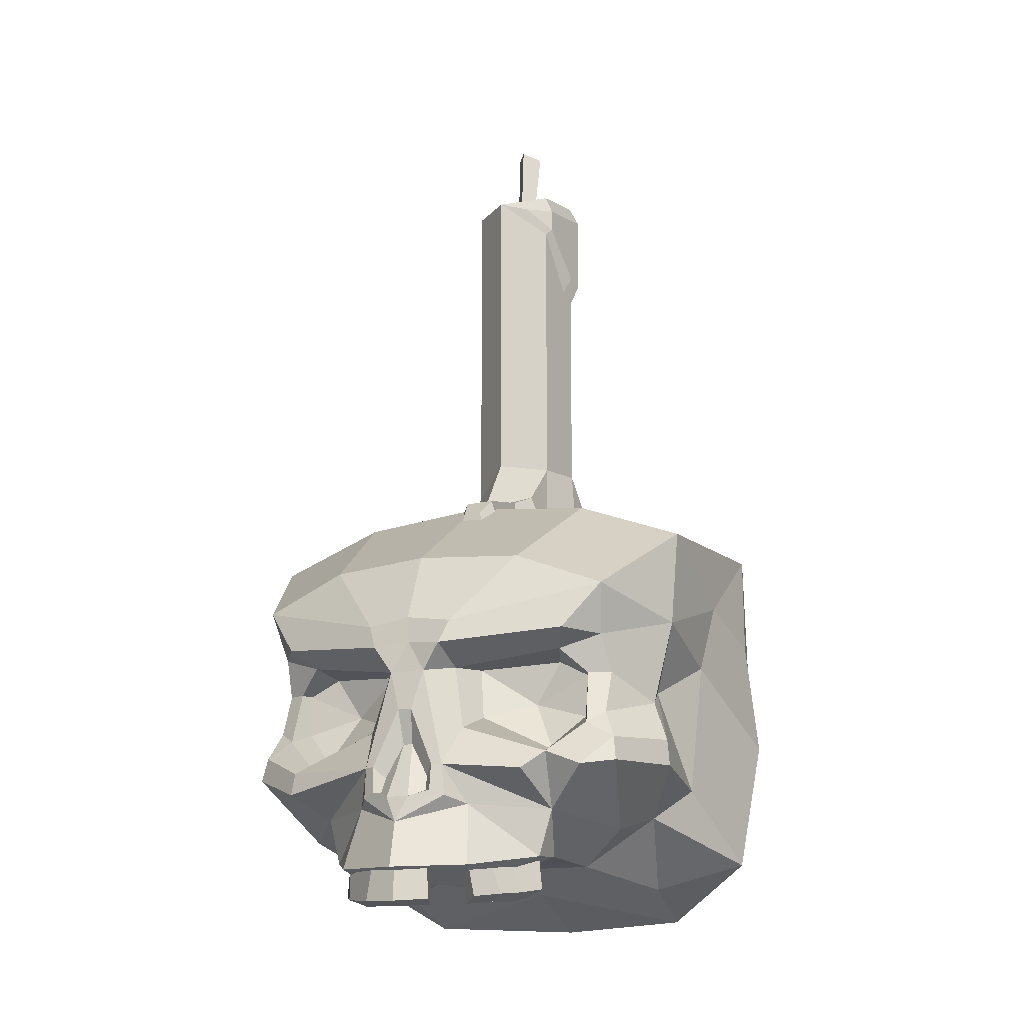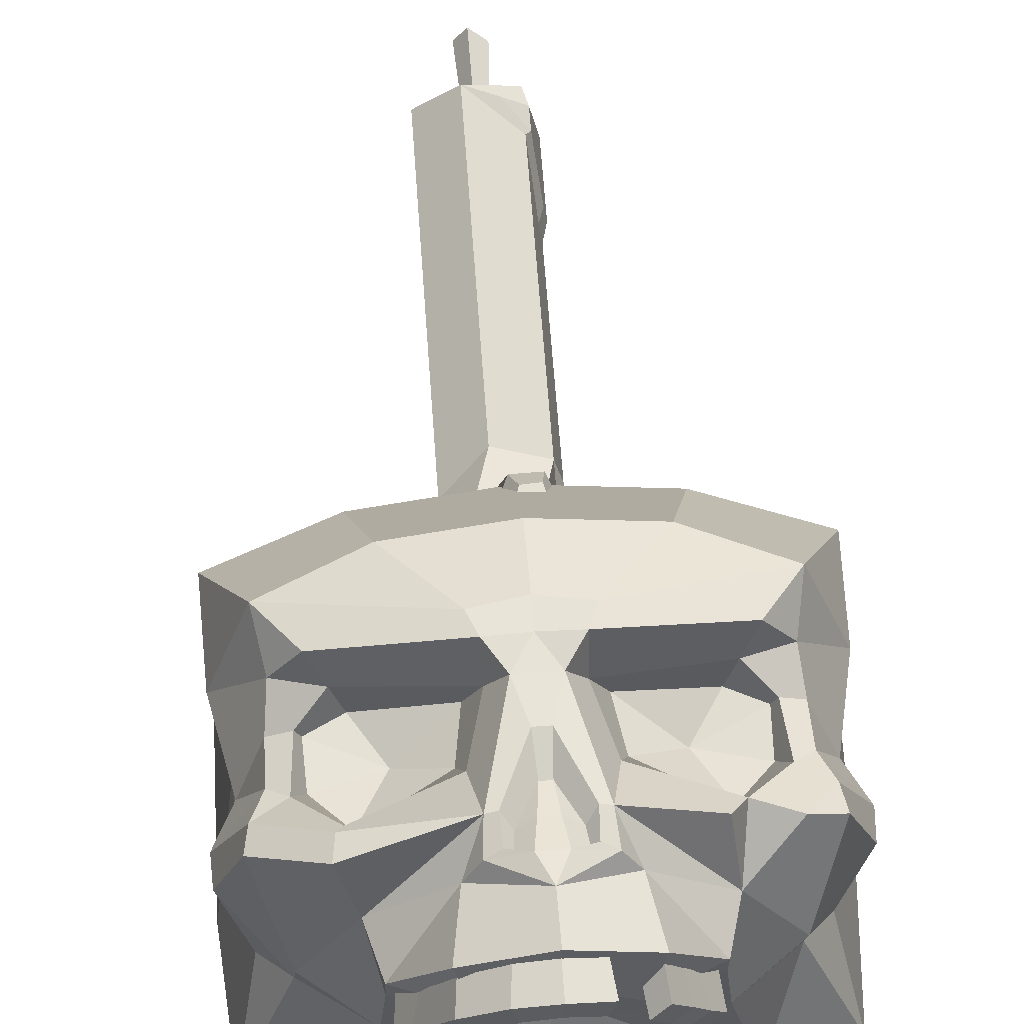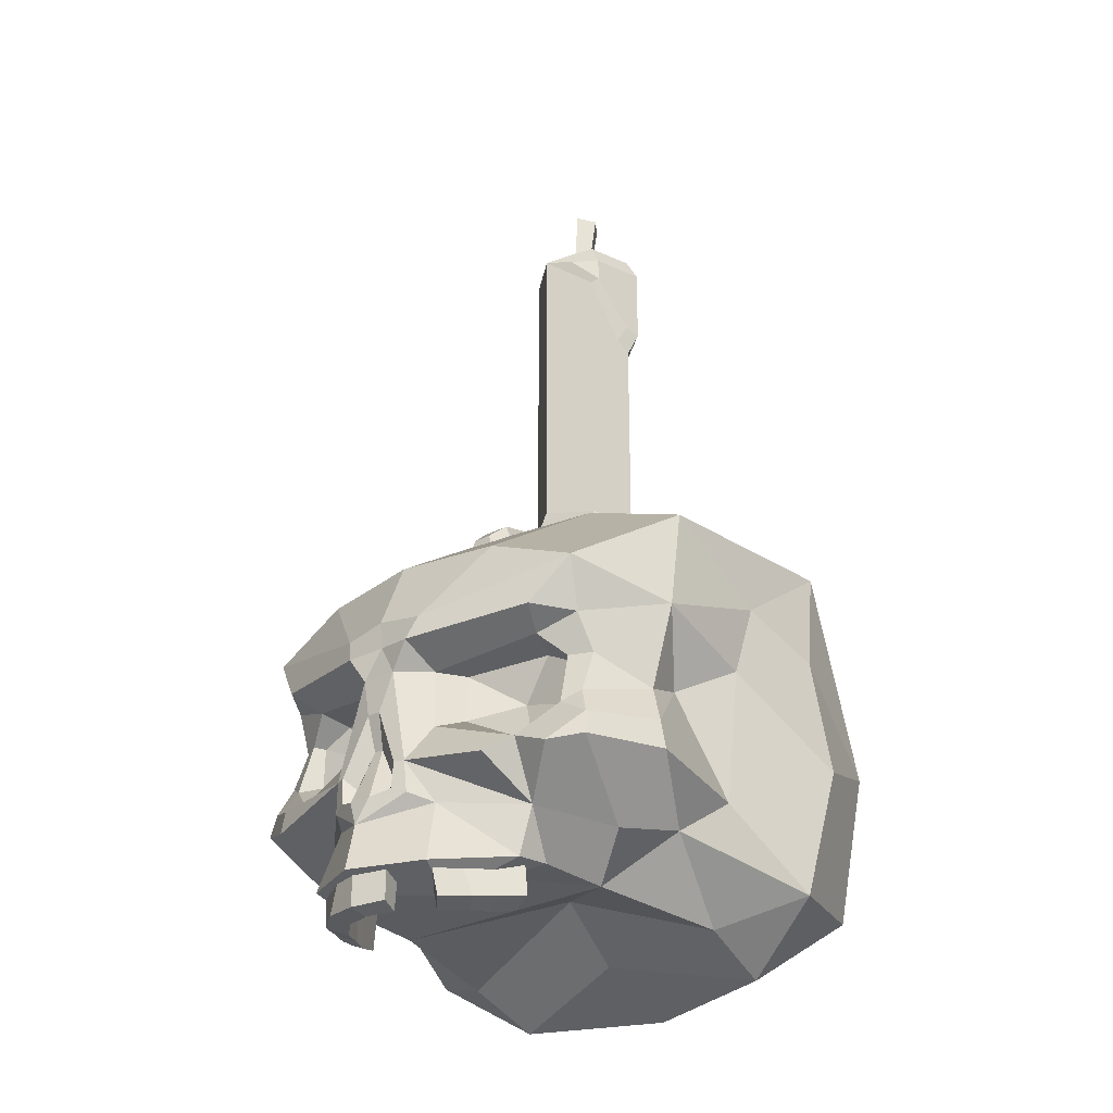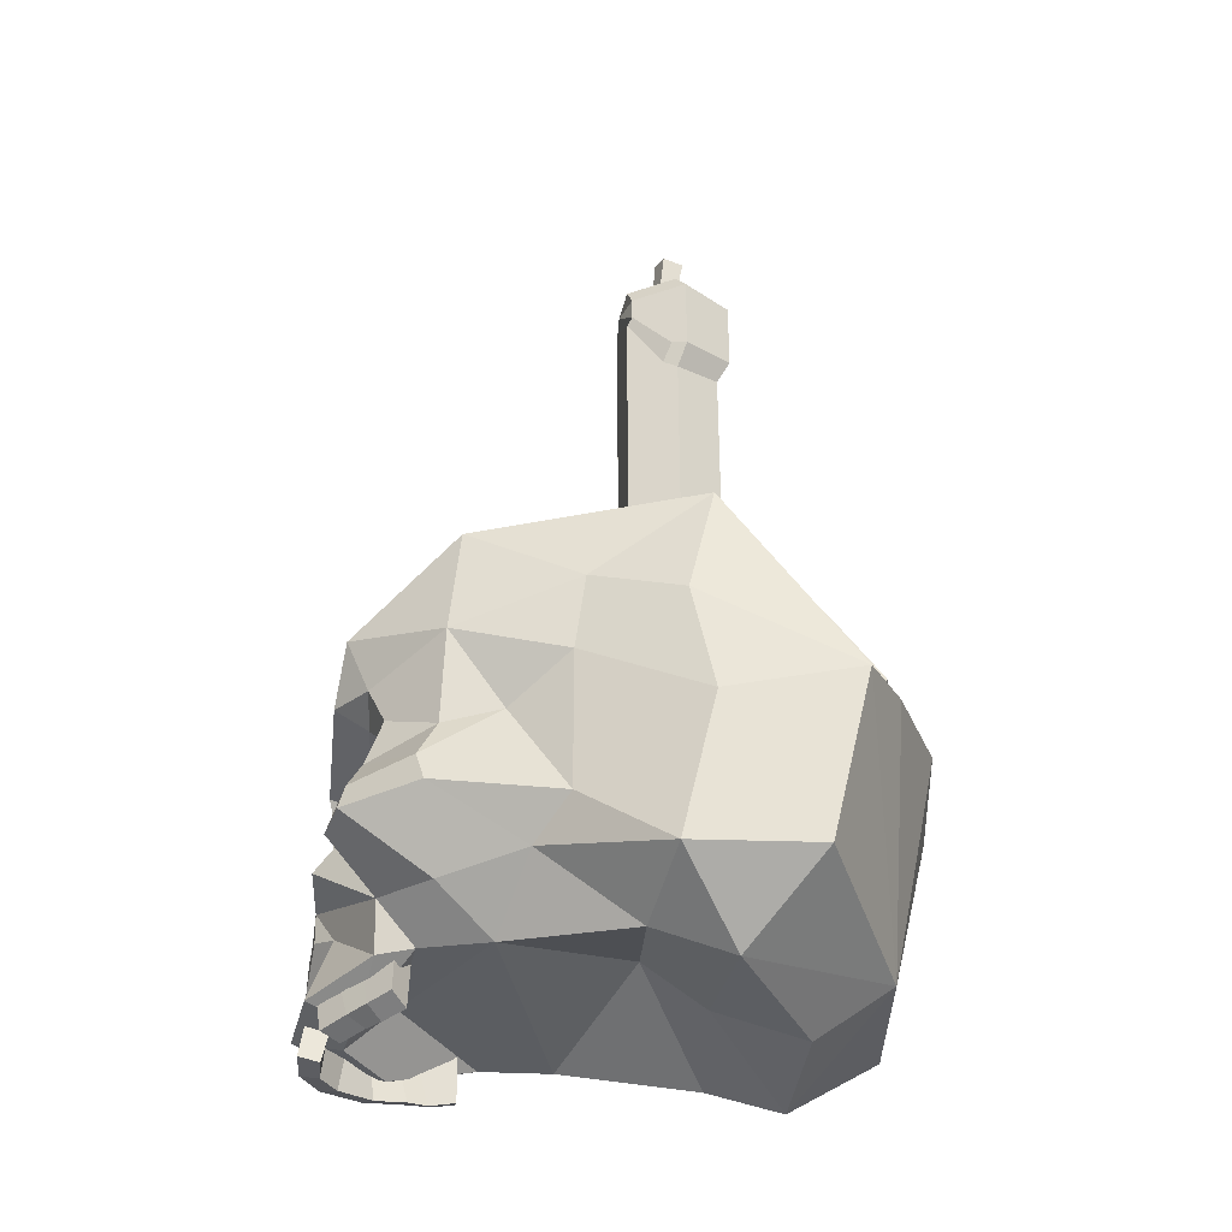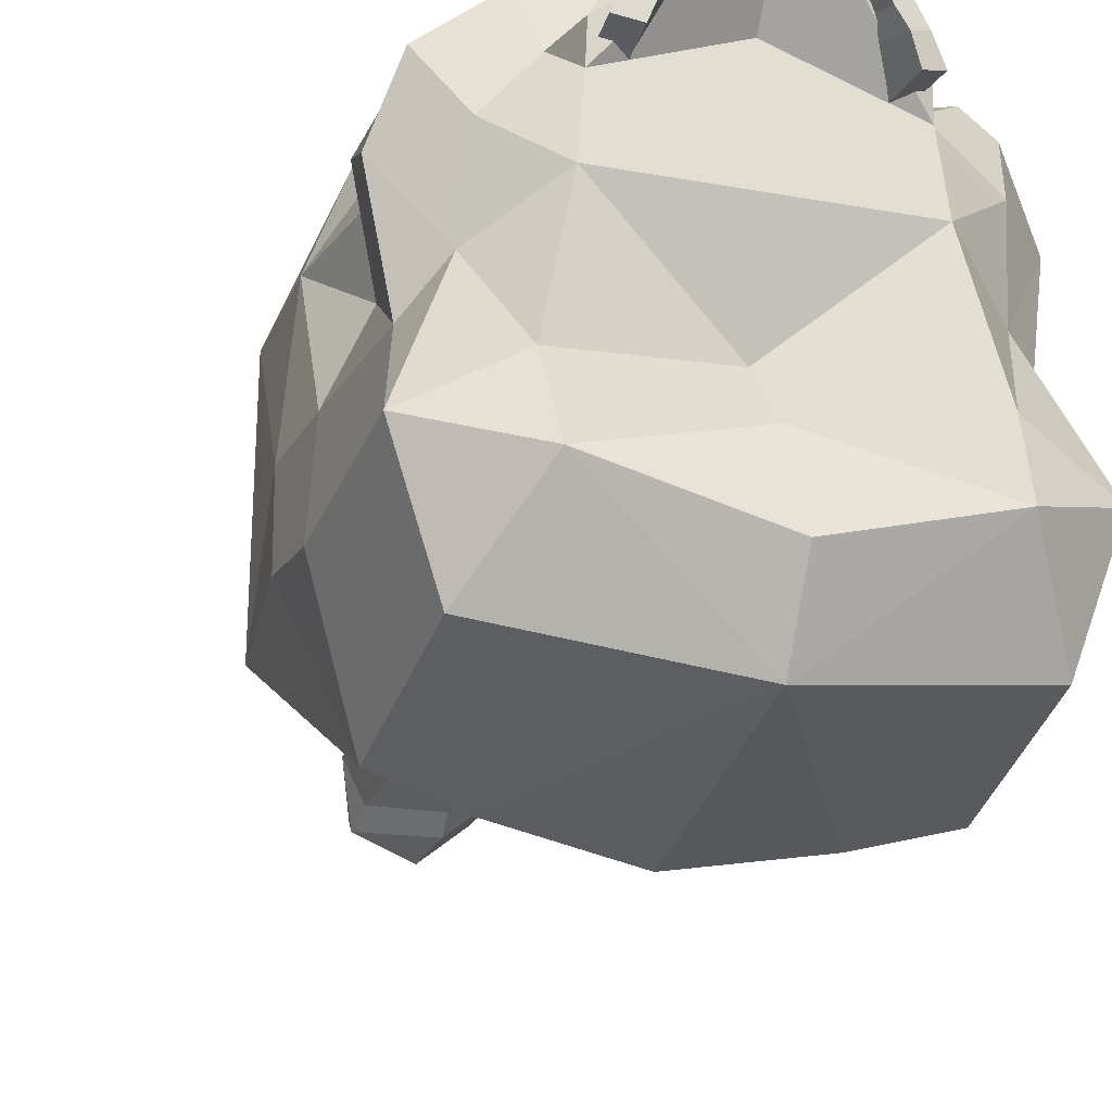
<metadata>
{"format":"obj","ext":"obj","renderer":"f3d","projection":"perspective","resolution":1024,"background":"white","views":[{"elev":-15.0,"azim":24.6,"up":"+Y"},{"elev":66.2,"azim":-4.2,"up":"+Z"},{"elev":-27.8,"azim":40.6,"up":"+Y"},{"elev":-37.1,"azim":100.2,"up":"+Y"},{"elev":-21.8,"azim":-18.0,"up":"+Z"}]}
</metadata>
<code>
v -0.02219 0.4106 14.43
v 1.755 0.4833 14
v -0.02219 1.986 14.39
v 1.573 2.131 13.82
v -0.02219 1.887 13.28
v 1.224 1.921 12.72
v -0.02219 0.2145 13.44
v 1.401 0.2609 13.02
v 2.841 0.3433 11.73
v 3.579 0.6543 12.48
v 2.633 2.019 11.93
v 3.399 2.323 12.79
v 3.647 0.5205 10.36
v 4.431 0.854 11.04
v 3.224 2.288 10.78
v 4.052 2.616 11.58
v 4.157 0.5191 9.533
v 5.088 0.9677 9.963
v 3.575 2.331 9.91
v 4.588 2.845 10.43
v 4.632 0.7817 8.303
v 5.715 1.187 8.712
v 4.377 3.569 8.279
v 5.41 4.359 8.736
v -1.799 0.4838 14
v -1.618 2.131 13.82
v -1.269 1.921 12.72
v -1.445 0.2613 13.02
v -2.886 0.3441 11.72
v -3.624 0.6552 12.48
v -2.677 2.02 11.93
v -3.443 2.324 12.79
v -3.692 0.5214 10.36
v -4.476 0.855 11.04
v -3.269 2.289 10.78
v -4.096 2.617 11.58
v -4.201 0.5201 9.532
v -5.133 0.9688 9.963
v -3.62 2.332 9.909
v -4.632 2.843 10.4
v -4.677 0.7827 8.303
v -5.76 1.188 8.711
v -4.422 3.57 8.279
v -5.455 4.36 8.735
v 0 13.94 13.13
v 0 15.27 13.28
v 0 18.82 11.81
v 0 4.395 14.41
v 0 2.069 14.93
v 0 23.15 5.2
v 0 1.494 12.45
v 0 3.321 10.06
v 0 24.08 -7.76
v 0 4.672 -1.068
v 0 1.936 -4.167
v 0 14 -14.93
v 0 2.339 -12.45
v 0 0 -8.644
v -2.676 9.409 12.02
v -1.852 12.77 11.25
v -8.84 9.604 10.02
v -7.343 13.59 10.06
v -6.99 8.043 11.15
v -2.205 7.333 13.53
v -7.244 7.479 12.25
v -8.121 14.41 11.55
v -10.34 8.746 9.999
v -3.048 10.14 10.27
v -2.656 12.79 9.718
v -6.708 8.337 9.556
v -8.308 10.07 8.798
v -6.779 13.13 8.544
v -9.973 16.81 10.6
v -10.21 12.04 3.042
v -9.514 14.27 9.569
v -2.324 5.75 13.45
v -7.416 6.334 12.34
v -10.55 7.494 10.25
v -3.11 5.37 12.28
v -5.923 2.819 9.538
v -9.142 4.386 6.189
v -3.595 2.182 13.28
v -11.98 8.918 6.495
v -11.96 7.623 6.086
v -9.431 5.365 1.912
v -12 15.44 5.408
v -1.888 13.76 13.45
v -2.357 14.97 13.07
v -12.2 20.5 4.848
v -11.61 13.88 -0.248
v -10.95 7.004 -0.1269
v -12.24 17.35 -0.8878
v -1.692 7.356 13.71
v -1.624 6.016 13.76
v -1.205 6.798 13.19
v -1.288 6.029 13.51
v -2.747 1.179 11.16
v -5.97 2.94 7.677
v -6.323 2.685 4.108
v -12.14 21.3 -6.666
v -12.85 10.12 -6.647
v -12.19 3.276 -4.855
v -7.871 1.89 -2.715
v -12.55 15.86 -5.482
v -10.37 12.22 -12.98
v -10.1 3.732 -10.87
v -7.534 0.2991 -6.571
v -8.404 12.29 8.668
v -8.662 12.31 9.274
v -9.742 12.37 8.65
v -9.73 10.14 9.505
v -11.05 11.04 5.812
v -0.9549 12.37 13.26
v -0.616 5.704 14.17
v -0.4105 7.123 13.58
v -0.2559 8.527 13.05
v -0.3736 10.33 13.49
v -6.604 5.236 9.43
v -5.354 10.94 8.434
v 2.676 9.409 12.02
v 1.852 12.77 11.25
v 8.84 9.604 10.02
v 7.343 13.59 10.06
v 6.99 8.041 11.15
v 2.205 7.333 13.53
v 8.121 14.41 11.55
v 10.34 8.746 9.999
v 3.048 10.14 10.27
v 2.656 12.79 9.718
v 6.708 8.336 9.556
v 8.308 10.07 8.798
v 6.779 13.13 8.544
v 9.973 16.81 10.6
v 10.21 12.04 3.042
v 9.514 14.27 9.569
v 2.324 5.75 13.45
v 10.55 7.494 10.25
v 3.11 5.368 12.28
v 5.923 2.814 9.538
v 9.142 4.385 6.189
v 3.595 2.179 13.28
v 11.98 8.918 6.495
v 11.96 7.623 6.086
v 9.431 5.365 1.912
v 12 15.44 5.408
v 1.888 13.76 13.45
v 2.357 14.97 13.07
v 12.2 20.5 4.848
v 11.61 13.88 -0.248
v 10.95 7.004 -0.1269
v 12.24 17.35 -0.8878
v 1.692 7.356 13.71
v 1.624 6.016 13.76
v 1.205 6.799 13.19
v 1.288 6.029 13.51
v 2.747 1.176 11.16
v 5.97 2.936 7.677
v 6.323 2.684 4.108
v 12.14 21.3 -6.666
v 12.85 10.12 -6.647
v 12.19 3.276 -4.855
v 7.871 1.89 -2.715
v 12.55 15.86 -5.482
v 10.37 12.22 -12.98
v 10.1 3.732 -10.87
v 7.534 0.2991 -6.571
v 8.404 12.29 8.668
v 8.662 12.31 9.274
v 9.742 12.37 8.65
v 9.73 10.14 9.505
v 11.05 11.04 5.812
v 0.9549 12.37 13.26
v 0.616 5.703 14.17
v 0.4105 7.123 13.58
v 0.2559 8.528 13.05
v 0.3736 10.33 13.49
v 6.604 5.232 9.43
v 5.354 10.94 8.434
v -5.38 18.57 11.17
v -6.582 22.58 4.989
v -6.551 23.44 -7.249
v -6.267 13.11 -13.95
v 6.267 13.11 -13.95
v 6.551 23.44 -7.249
v 6.582 22.58 4.989
v 5.38 18.57 11.17
v 0 23.52 0.01344
v 1.712 23.54 -3.128
v -2.298 23.45 -1.991
v 6.57 22.91 0.2666
v 1.685 23.37 -0.8283
v 4.553 23.09 0.34
v 4.676 23.16 -0.8106
v 2.965 23.4 -2.105
v 4.604 23.39 -4.037
v -4.226 23.12 0.3436
v 4.624 22.64 -0.2942
v -4.075 23.13 0.3319
v 1.091 22.42 -1.923
v 1.894 44.65 -0.9481
v 2.354 44.88 -3.709
v 0.1927 44.88 -5.488
v -2.428 44.65 -4.506
v -2.888 44.3 -1.745
v -0.7273 44.3 0.03399
v 1.894 22.17 -0.9481
v 3.018 22.17 -2.938
v -2.295 22.17 -5.32
v -2.428 42.1 -4.506
v 0.1927 38.98 -5.488
v 2.354 38.43 -3.709
v 1.894 42.23 -0.9481
v -0.2673 43.74 -2.727
v -2.538 43.83 -5.144
v 0.3134 44.06 -6.213
v 0.3134 40.13 -6.213
v 2.665 44.06 -4.277
v 2.665 39.8 -4.277
v 2.164 43.83 -1.273
v 2.164 42.58 -1.273
v 0.8893 43.83 -0.3324
v 2.221 39 -2.914
v 2.525 40.05 -3.44
v 0.4286 43.31 -2.242
v -0.02325 43.18 -2.819
v 0.7169 48.19 -2.811
v 0.04993 48.17 -3.759
v -0.1839 48.57 -2.187
v -0.8508 48.55 -3.135
v -0.1615 43.37 -1.793
v -0.6134 43.25 -2.37
v -0.7273 27.23 0.03399
v -2.888 25.82 -1.745
v -2.428 25.47 -4.506
v 0.1927 26.92 -5.488
v 2.354 27.09 -3.709
v 1.894 26.9 -0.9481
v -4.254 24.12 -2.441
v -3.501 24.22 -4.084
v -3.368 22.17 -4.898
v -4.124 22.17 -1.918
v -1.513 24.52 0.5505
v -1.899 22.17 0.8469
v 1.416 24.92 0.3351
v 2.506 22.17 0.3351
v 0.1307 24.89 -6.766
v 2.583 24.81 -5.425
v 3.088 22.17 -5.698
v -0.3244 22.17 -7.224
v 1.194 24.15 2.254
v -1.084 23.67 2.602
v -1.084 22.26 2.602
v 1.359 22.26 2.254
v 6.208 7.05 12.56
v 8.949 7.268 11.25
v 1.188 23.49 5.453
v -0.225 23.38 5.64
v -0.4813 22.8 5.64
v 1.444 22.8 5.453
v 1.032 22.51 6.644
v 0.126 22.41 6.763
v -0.04855 21.82 6.763
v 1.206 21.82 6.644
v 1.183 24.46 -8.309
v 2.919 24.38 -8.146
v 3.08 22.25 -7.524
v 0.7237 22.25 -7.586
v 1.539 20.69 -10.73
v 2.93 20.51 -10.87
v 3.184 18.98 -10.68
v 1.181 18.5 -10.32
v -6.505 24.12 -3.704
v -6.157 24.22 -4.81
v -5.828 22.17 -5.177
v -6.375 22.17 -3.182
v 1.245 17.31 -13.27
v 2.095 17.29 -13.23
v 2.227 15.19 -12.91
v 1.094 15.18 -12.85
v -8.818 23.02 -4.327
v -8.885 23.12 -5.205
v -9.452 21.88 -5.437
v -9.497 21.88 -3.959
f 1 2 4 3
f 3 4 6 5
f 5 6 8 7
f 7 8 2 1
f 22 21 23 24
f 6 4 12 11
f 10 9 13 14
f 9 11 15 13
f 11 12 16 15
f 12 10 14 16
f 14 13 17 18
f 13 15 19 17
f 15 16 20 19
f 16 14 18 20
f 18 17 21 22
f 17 19 23 21
f 19 20 24 23
f 20 18 22 24
f 1 3 26 25
f 3 5 27 26
f 5 7 28 27
f 7 1 25 28
f 42 44 43 41
f 25 30 29 28
f 28 29 31 27
f 27 31 32 26
f 26 32 30 25
f 30 34 33 29
f 29 33 35 31
f 31 35 36 32
f 32 36 34 30
f 34 38 37 33
f 33 37 39 35
f 35 39 40 36
f 36 40 38 34
f 38 42 41 37
f 37 41 43 39
f 39 43 44 40
f 40 44 42 38
f 59 64 113 60
f 63 65 64 59
f 60 113 87
f 61 67 65 63
f 60 69 68 59
f 59 68 70 63
f 63 70 71 61
f 108 72 62 109
f 62 72 69 60
f 45 46 88 87
f 88 179 73
f 75 110 109 62
f 66 75 62
f 65 77 64
f 67 78 77 65
f 64 76 94 93
f 138 136 48
f 79 48 76
f 114 48 173
f 80 82 79
f 79 82 49 48
f 111 112 83
f 67 83 84 78
f 78 84 85 81
f 66 62 60 87
f 73 66 87 88
f 179 180 89 73
f 75 86 112 110
f 74 90 91
f 84 91 85
f 86 89 92
f 76 114 94
f 94 96 95 93
f 64 93 117 113
f 80 97 82
f 82 97 51 49
f 80 98 97
f 97 98 52 51
f 80 118 98
f 98 99 158 52
f 52 158 157
f 81 85 99
f 180 181 100 89
f 90 101 102 91
f 91 102 85
f 92 104 101 90
f 92 100 104
f 99 54 158
f 85 103 99
f 101 105 106 102
f 102 106 107
f 104 105 101
f 100 105 104
f 103 107 55 54
f 181 182 105 100
f 105 57 106
f 106 57 107
f 107 57 58
f 107 58 55
f 105 182 57
f 83 74 91 84
f 61 71 108 109
f 112 111 110
f 111 61 109 110
f 61 111 67
f 75 73 86
f 67 111 83
f 95 116 117 93
f 90 74 86
f 86 92 90
f 112 74 83
f 74 112 86
f 75 66 73
f 79 76 64
f 118 79 64
f 87 113 45
f 115 95 96 114
f 94 114 96
f 115 114 173 174
f 115 116 95
f 45 113 172
f 113 117 176 172
f 117 116 175 176
f 116 115 174 175
f 118 64 77
f 78 81 118 77
f 80 79 118
f 72 108 119
f 70 68 119
f 68 69 119
f 69 72 119
f 108 71 119
f 71 70 119
f 73 89 86
f 89 100 92
f 102 107 103
f 85 102 103
f 99 103 54
f 120 121 172 125
f 177 124 254
f 121 146 172
f 122 124 255 127
f 121 120 128 129
f 120 124 130 128
f 124 122 131 130
f 167 168 123 132
f 123 121 129 132
f 45 146 147 46
f 186 147 133
f 135 123 168 169
f 126 123 135
f 127 255 137
f 125 152 153 136
f 139 138 141
f 138 48 49 141
f 170 142 171
f 127 137 143 142
f 137 140 144 143
f 126 146 121 123
f 133 147 146 126
f 185 186 133 148
f 135 169 171 145
f 134 150 149
f 143 144 150
f 145 151 148
f 136 153 173
f 153 152 154 155
f 125 172 176 152
f 139 141 156
f 141 49 51 156
f 139 156 157
f 156 51 52 157
f 177 157 158 140
f 140 158 144
f 184 190 185 148 159
f 149 150 161 160
f 150 144 161
f 151 149 160 163
f 151 163 159
f 144 158 162
f 160 161 165 164
f 161 166 165
f 163 160 164
f 159 163 164
f 162 54 55 166
f 183 184 159 164
f 164 165 57
f 165 166 57
f 166 58 57
f 166 55 58
f 164 57 183
f 142 143 150 134
f 122 168 167 131
f 171 169 170
f 170 169 168 122
f 122 127 170
f 135 145 133
f 127 142 170
f 154 152 176 175
f 149 145 134
f 145 149 151
f 171 142 134
f 134 145 171
f 135 133 126
f 138 125 136
f 177 125 138
f 146 45 172
f 154 174 173 155
f 153 155 173
f 174 154 175
f 137 255 177 140
f 139 177 138
f 132 178 167
f 130 178 128
f 128 178 129
f 129 178 132
f 167 178 131
f 131 178 130
f 133 145 148
f 148 151 159
f 161 162 166
f 144 162 161
f 158 54 162
f 98 118 81 99
f 139 157 177
f 46 47 179 88
f 47 50 180 179
f 50 187 198 196 180
f 53 56 182 181
f 57 182 56
f 183 57 56
f 53 184 183 56
f 199 191 192 197
f 47 186 185 50
f 46 147 186 47
f 192 185 190
f 193 195 194
f 188 199 195
f 189 196 198 199
f 190 197 192
f 193 197 190
f 194 199 197 193
f 195 199 194
f 50 185 192 191 187
f 188 195 184 53
f 184 195 193 190
f 180 196 181
f 181 196 189
f 199 198 187
f 187 191 199
f 188 189 199
f 53 189 188
f 181 189 53
f 237 206 207 236
f 276 277 278 279
f 249 208 234 246
f 280 281 282 283
f 241 243 242 238
f 214 215 216
f 215 217 218 216
f 217 219 220 223 218
f 219 221 220
f 201 202 213
f 202 203 213
f 203 204 213
f 204 205 213
f 205 200 213
f 200 201 213
f 204 203 214
f 209 204 214
f 203 202 215 214
f 210 209 214 216
f 202 201 217 215
f 211 210 216 218
f 201 200 219 217
f 212 222 223 220
f 200 205 221 219
f 205 212 220 221
f 223 222 211 218
f 224 225 227 226
f 226 227 229 228
f 228 229 231 230
f 230 231 225 224
f 225 231 229 227
f 230 224 226 228
f 205 204 233 232
f 204 209 234 233
f 209 210 235 234
f 210 211 236 235
f 237 236 211 222
f 212 205 232 237
f 233 234 239 238
f 234 208 240 239
f 232 233 238 242
f 237 232 242 244
f 206 237 244 245
f 235 236 247 246
f 236 207 248 247
f 234 235 246
f 244 242 251 250
f 242 243 252 251
f 243 245 253 252
f 245 244 250 253
f 4 2 8 6
f 11 9 10 12
f 76 48 114
f 173 48 136
f 124 120 125 254
f 177 254 125
f 255 124 177
f 250 251 257 256
f 251 252 258 257
f 252 253 259 258
f 253 250 256 259
f 256 257 261 260
f 257 258 262 261
f 258 259 263 262
f 259 256 260 263
f 246 247 265 264
f 247 248 266 265
f 248 249 267 266
f 249 246 264 267
f 264 265 269 268
f 265 266 270 269
f 266 267 271 270
f 267 264 268 271
f 238 239 273 272
f 239 240 274 273
f 240 241 275 274
f 241 238 272 275
f 268 269 277 276
f 269 270 278 277
f 270 271 279 278
f 271 268 276 279
f 272 273 281 280
f 273 274 282 281
f 274 275 283 282
f 275 272 280 283
f 237 222 212
f 261 262 263 260

</code>
